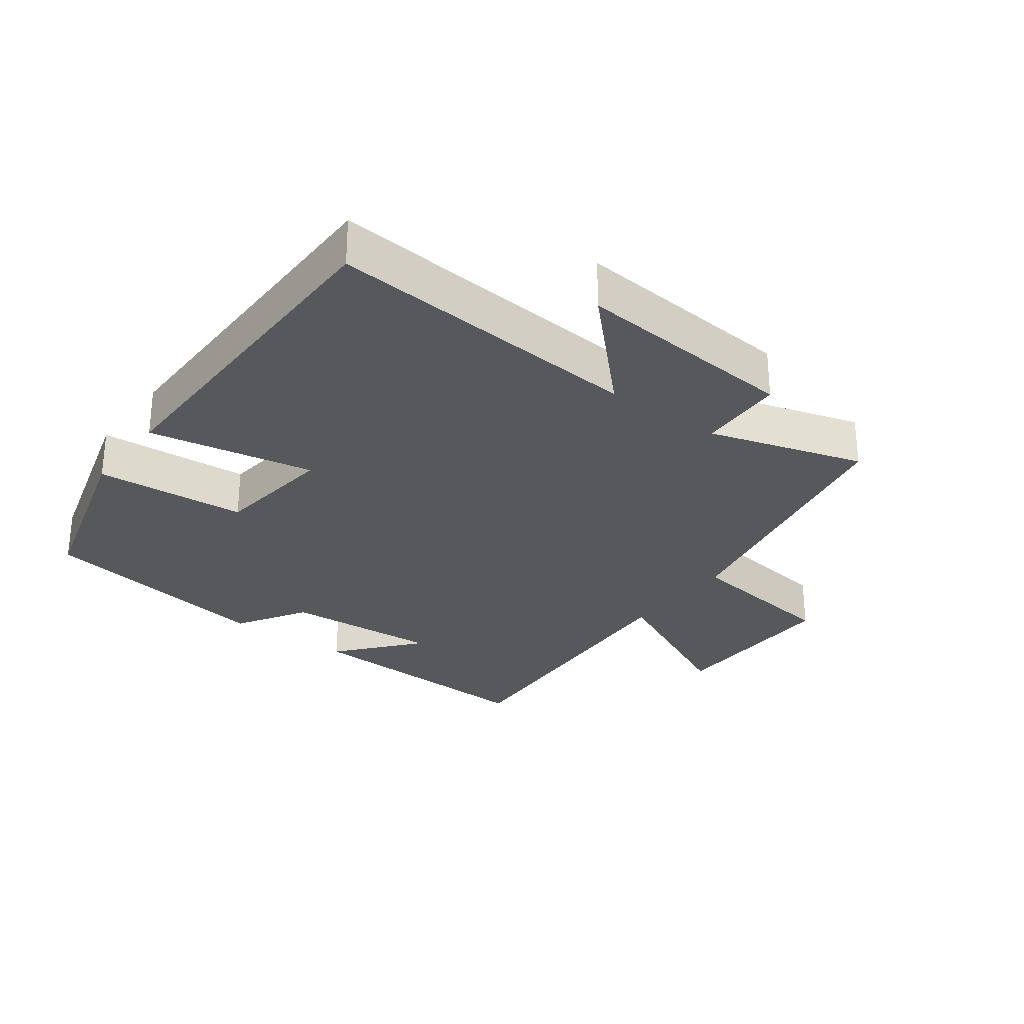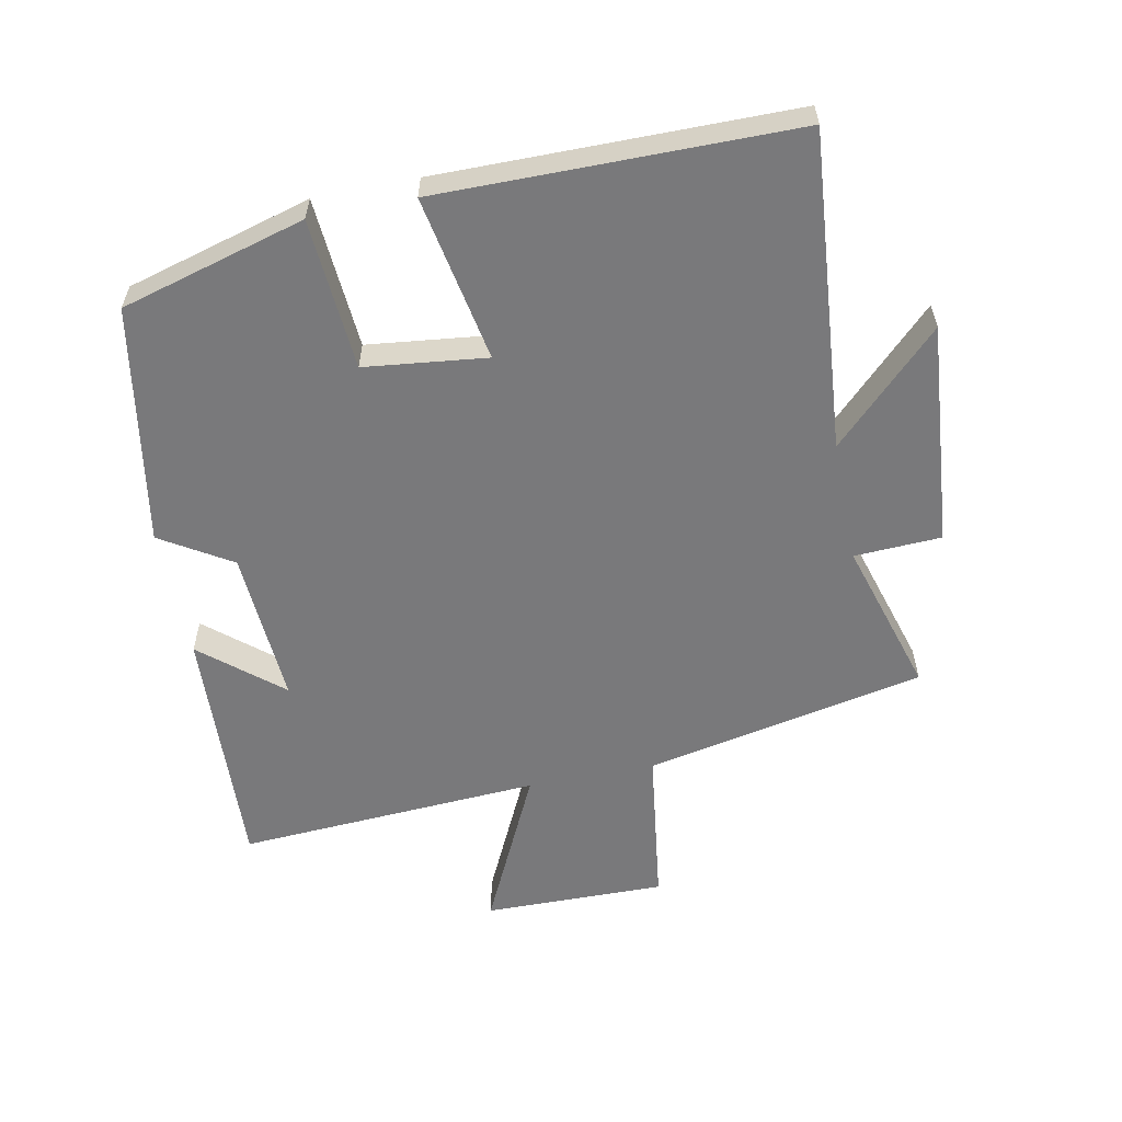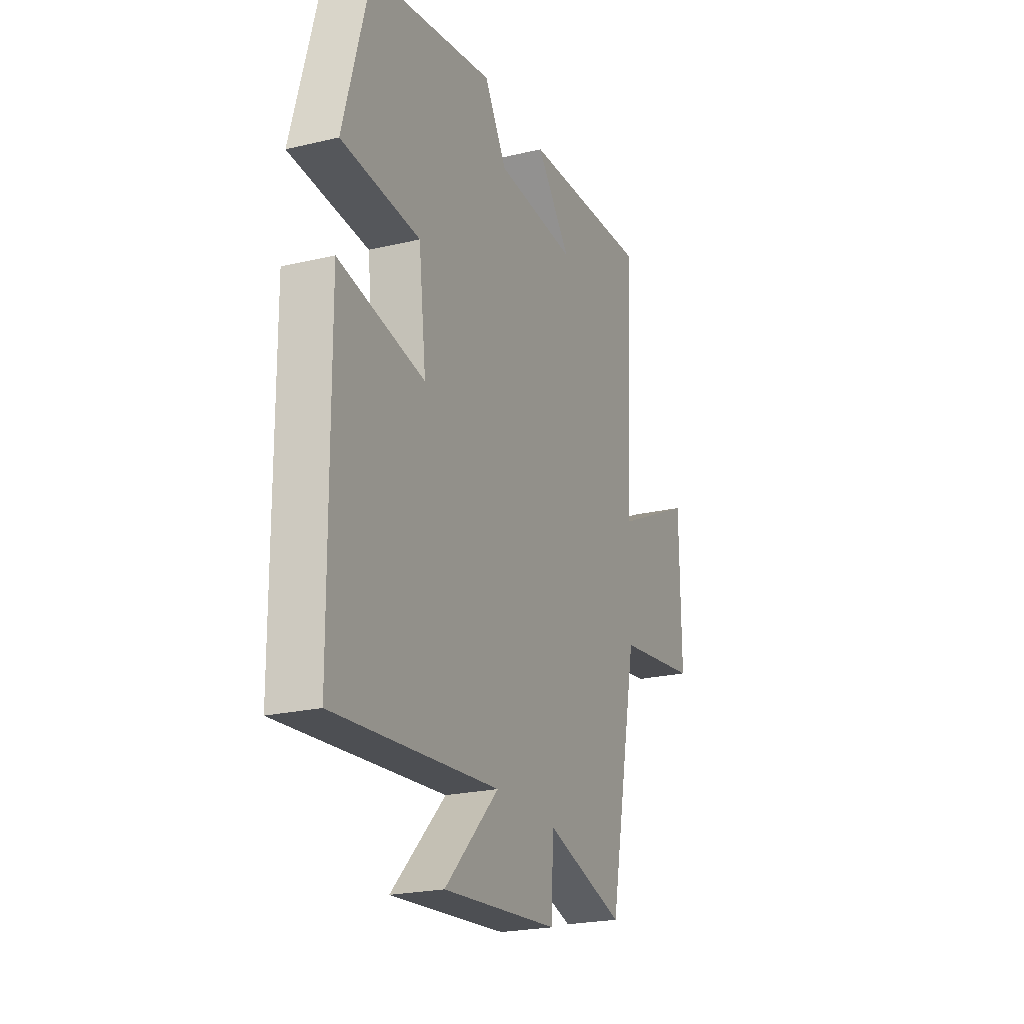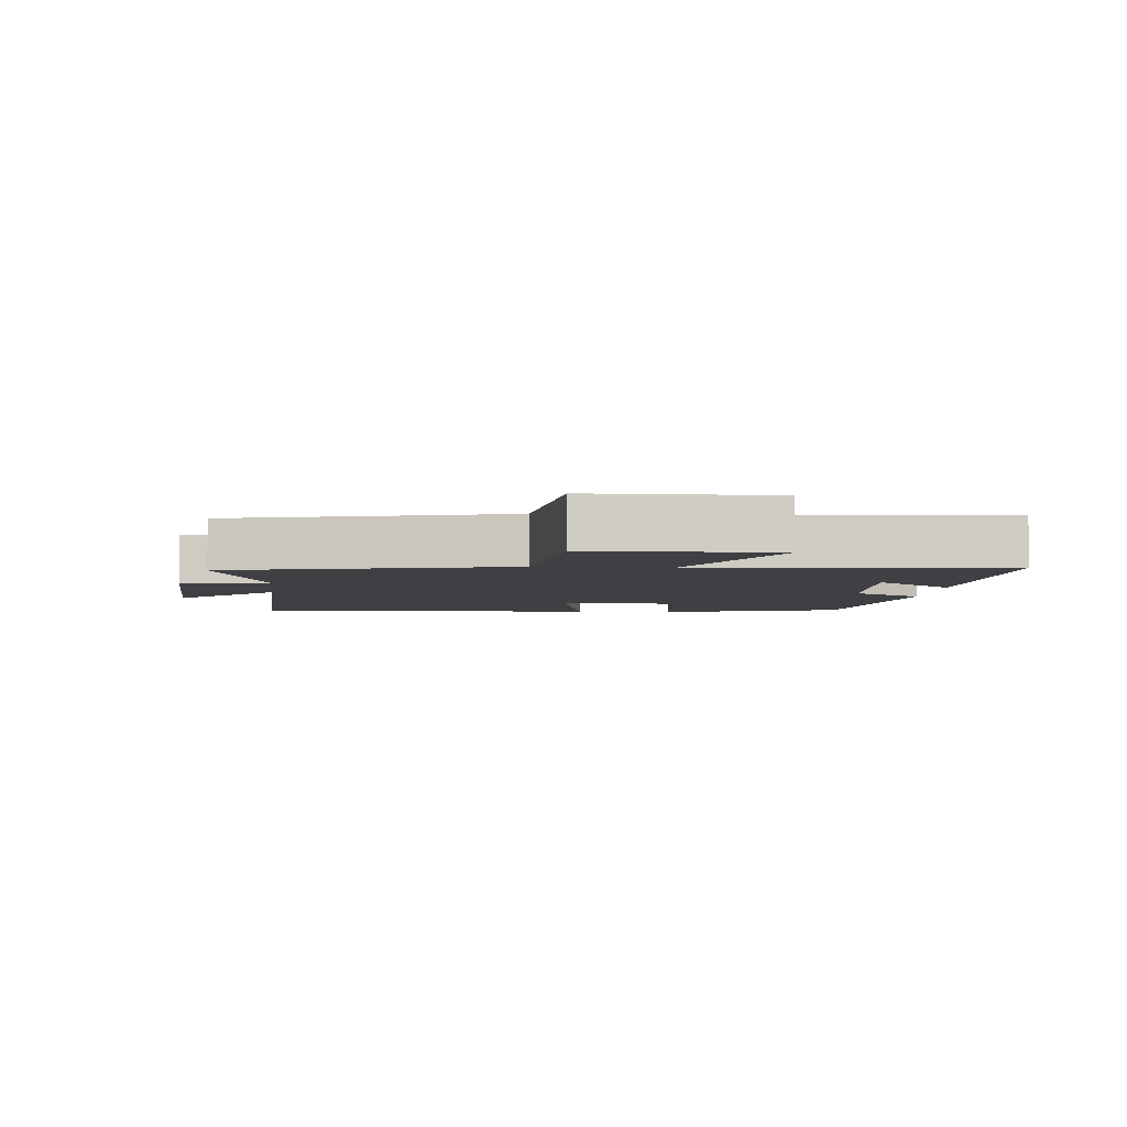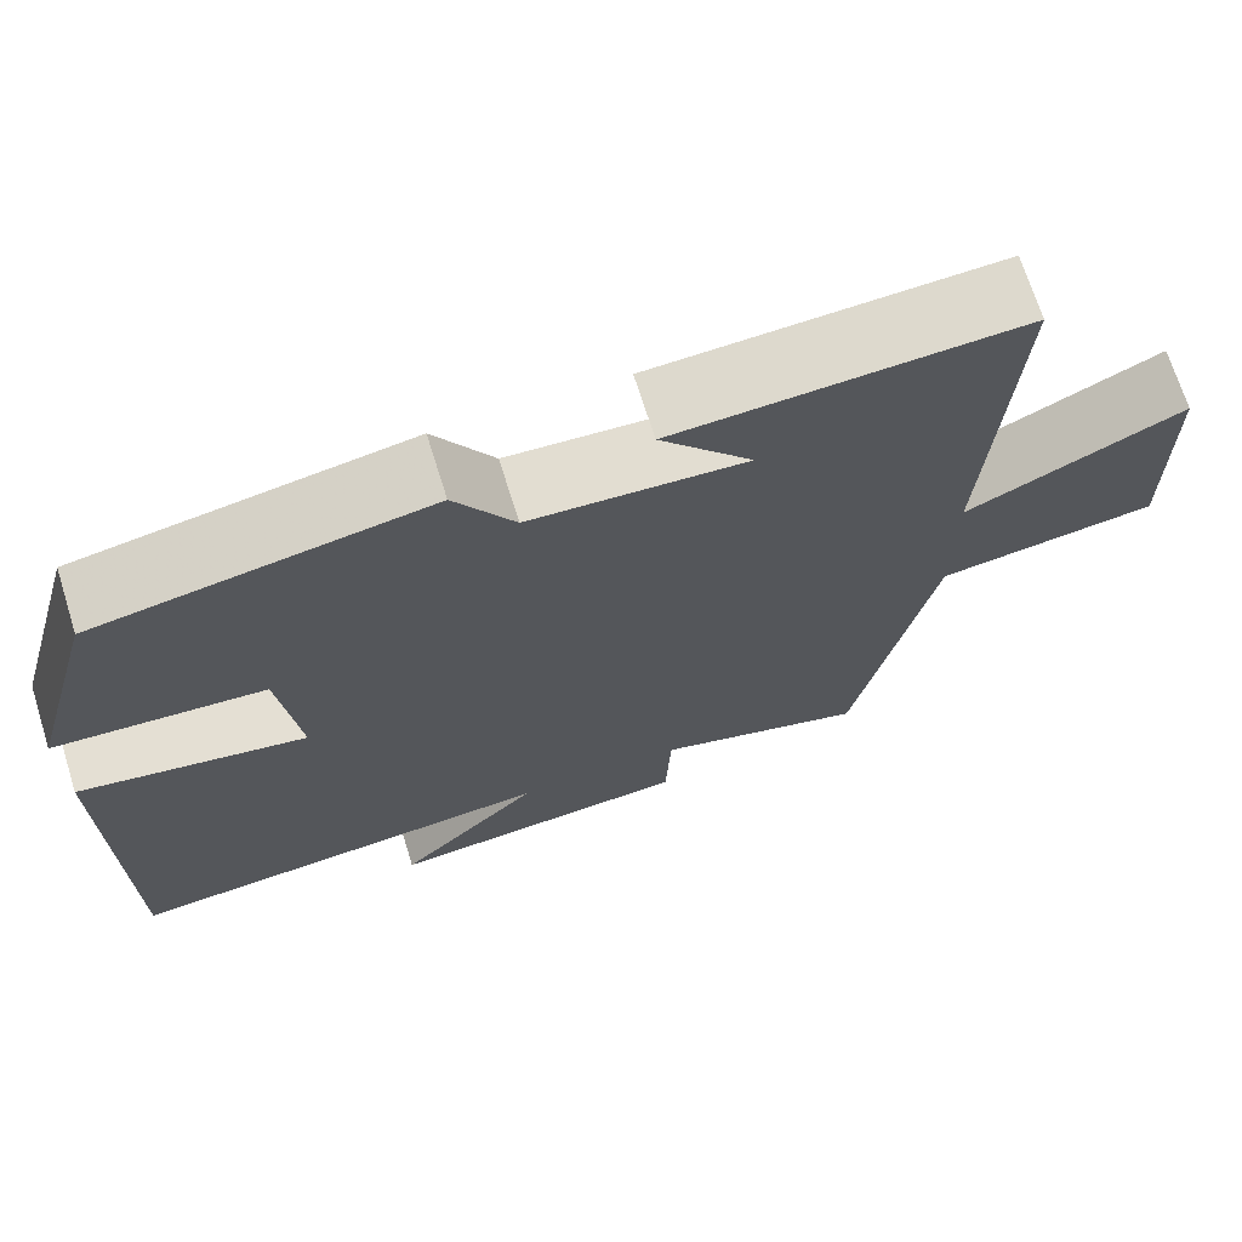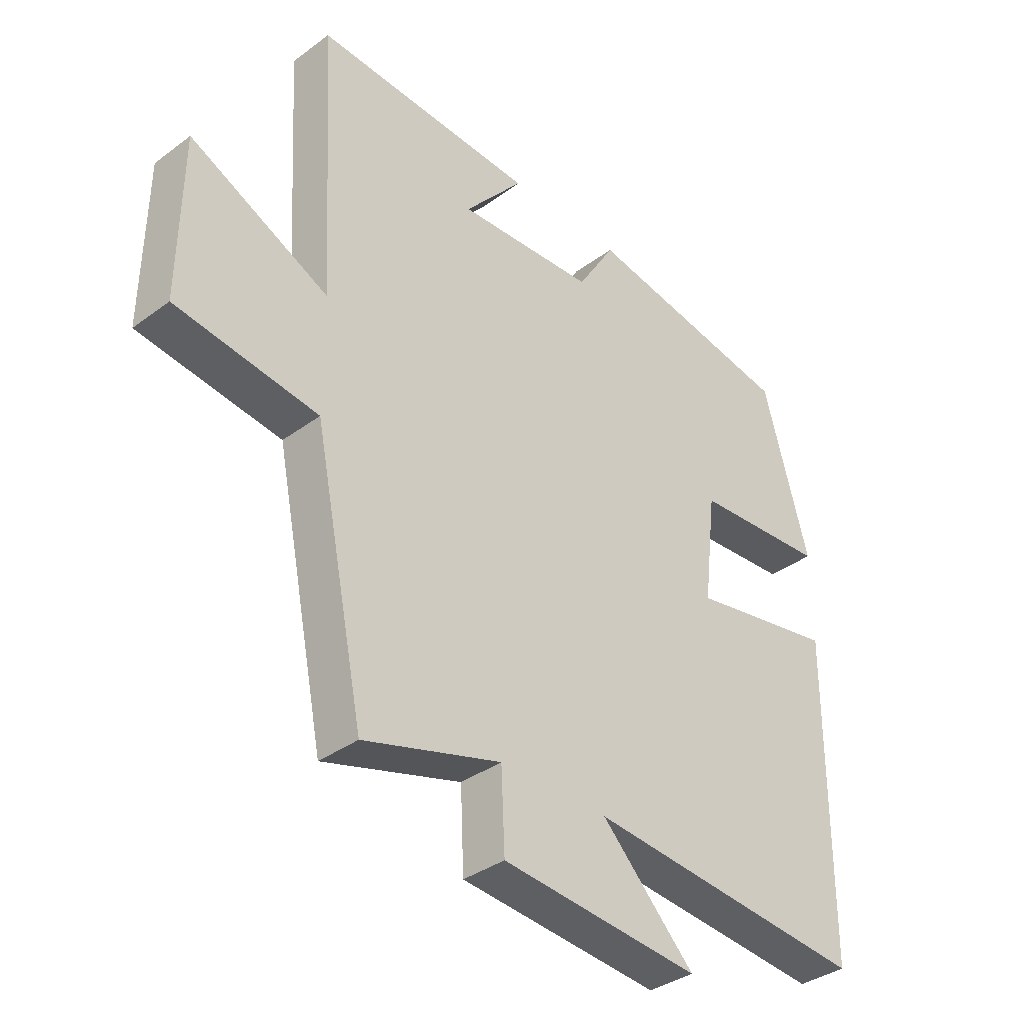
<metadata>
{"format":"obj","ext":"obj","renderer":"f3d","projection":"perspective","resolution":1024,"background":"white","views":[{"elev":-28.4,"azim":143.5,"up":"+Y"},{"elev":-57.9,"azim":101.4,"up":"+Y"},{"elev":-22.8,"azim":112.1,"up":"+Z"},{"elev":-4.6,"azim":-93.7,"up":"+Y"},{"elev":70.2,"azim":162.6,"up":"+Z"},{"elev":-36.3,"azim":-46.0,"up":"+Z"}]}
</metadata>
<code>
v 0.496 0.07 -0.543
v 0.011 0.07 -0.5
v 0.171 0.07 -0.663
v -0.171 0.07 -0.633
v -0.177 0.07 -0.5
v -0.413 0.07 -0.57
v -0.5 0.07 -0.142
v -0.744 0.07 -0.108
v -0.74 0.07 0.17
v -0.5 0.07 0.054
v -0.527 0.07 0.519
v -0.145 0.07 0.5
v -0.247 0.07 0.379
v -0.009 0.07 0.393
v 0.057 0.07 0.5
v 0.422 0.07 0.436
v 0.5 0.07 0.154
v 0.269 0.07 0.138
v 0.247 0.07 -0.048
v 0.5 0.07 -0.002
v 0.496 0 -0.543
v 0.011 0 -0.5
v 0.171 0 -0.663
v -0.171 0 -0.633
v -0.177 0 -0.5
v -0.413 0 -0.57
v -0.5 0 -0.142
v -0.744 0 -0.108
v -0.74 0 0.17
v -0.5 0 0.054
v -0.527 0 0.519
v -0.145 0 0.5
v -0.247 0 0.379
v -0.009 0 0.393
v 0.057 0 0.5
v 0.422 0 0.436
v 0.5 0 0.154
v 0.269 0 0.138
v 0.247 0 -0.048
v 0.5 0 -0.002
f 19 20 1 2
f 18 19 2
f 16 17 18
f 15 16 18
f 14 15 18
f 13 14 18 2
f 11 12 13
f 10 11 13 2
f 7 8 9 10
f 5 6 7 10
f 5 10 2
f 2 3 4 5
f 22 21 40 39
f 22 39 38
f 38 37 36
f 38 36 35
f 38 35 34
f 22 38 34 33
f 33 32 31
f 22 33 31 30
f 30 29 28 27
f 30 27 26 25
f 22 30 25
f 25 24 23 22
f 1 21 22 2
f 2 22 23 3
f 3 23 24 4
f 4 24 25 5
f 5 25 26 6
f 6 26 27 7
f 7 27 28 8
f 8 28 29 9
f 9 29 30 10
f 10 30 31 11
f 11 31 32 12
f 12 32 33 13
f 13 33 34 14
f 14 34 35 15
f 15 35 36 16
f 16 36 37 17
f 17 37 38 18
f 18 38 39 19
f 19 39 40 20
f 20 40 21 1

</code>
